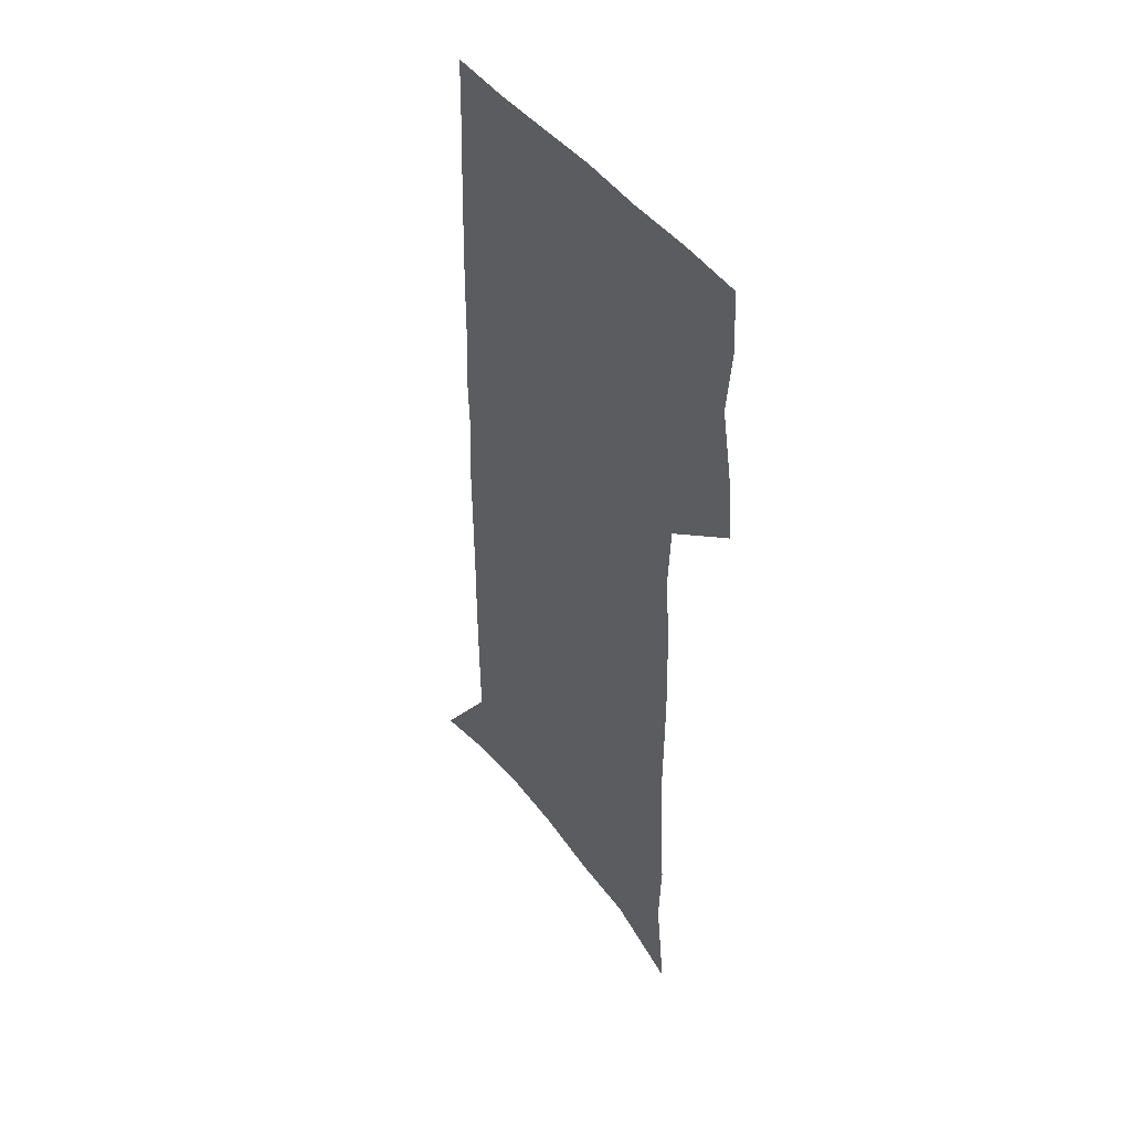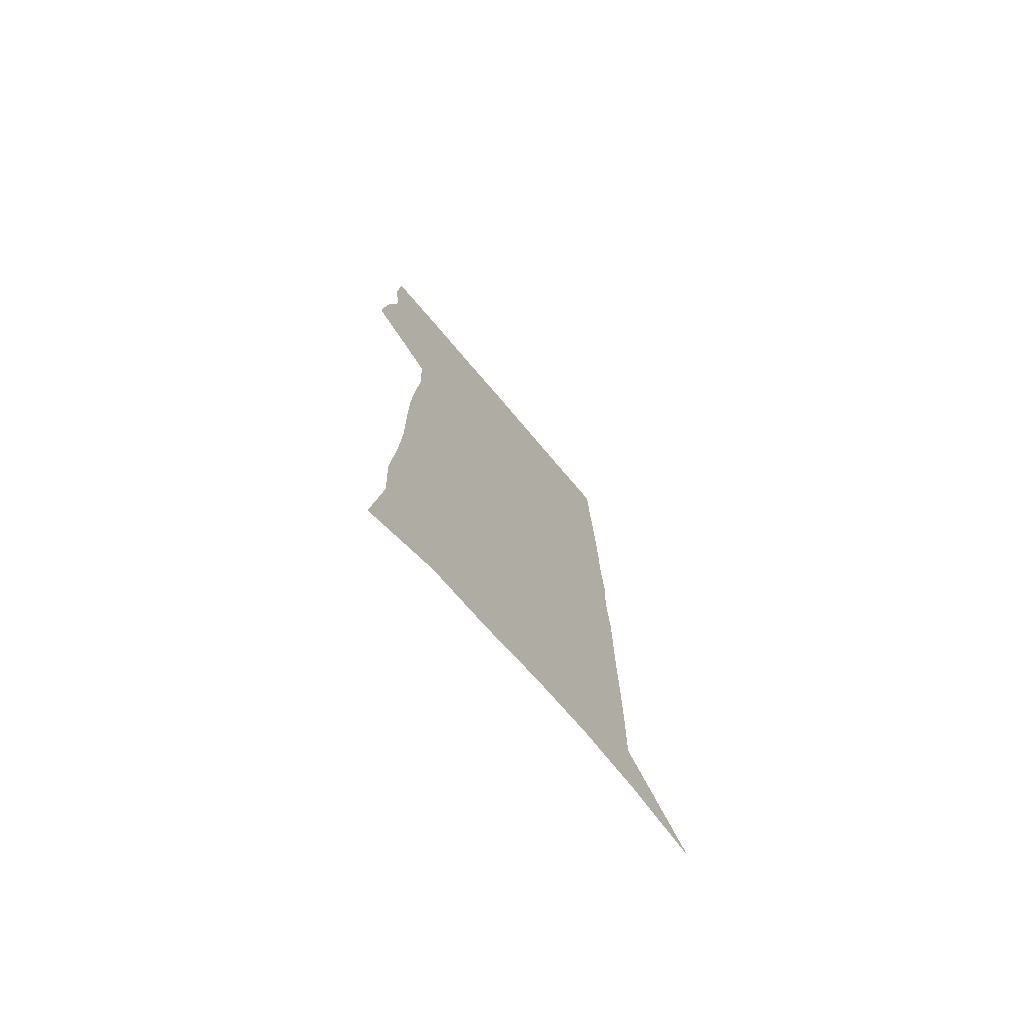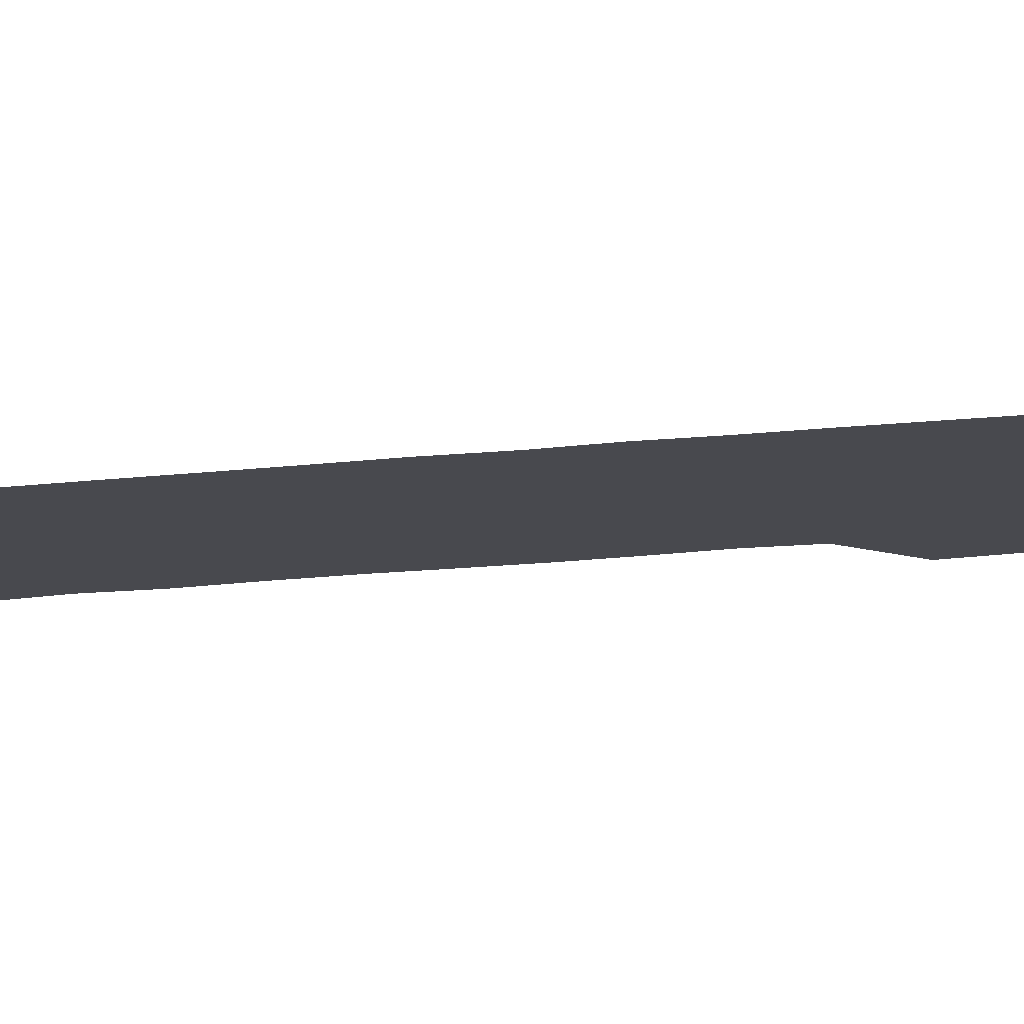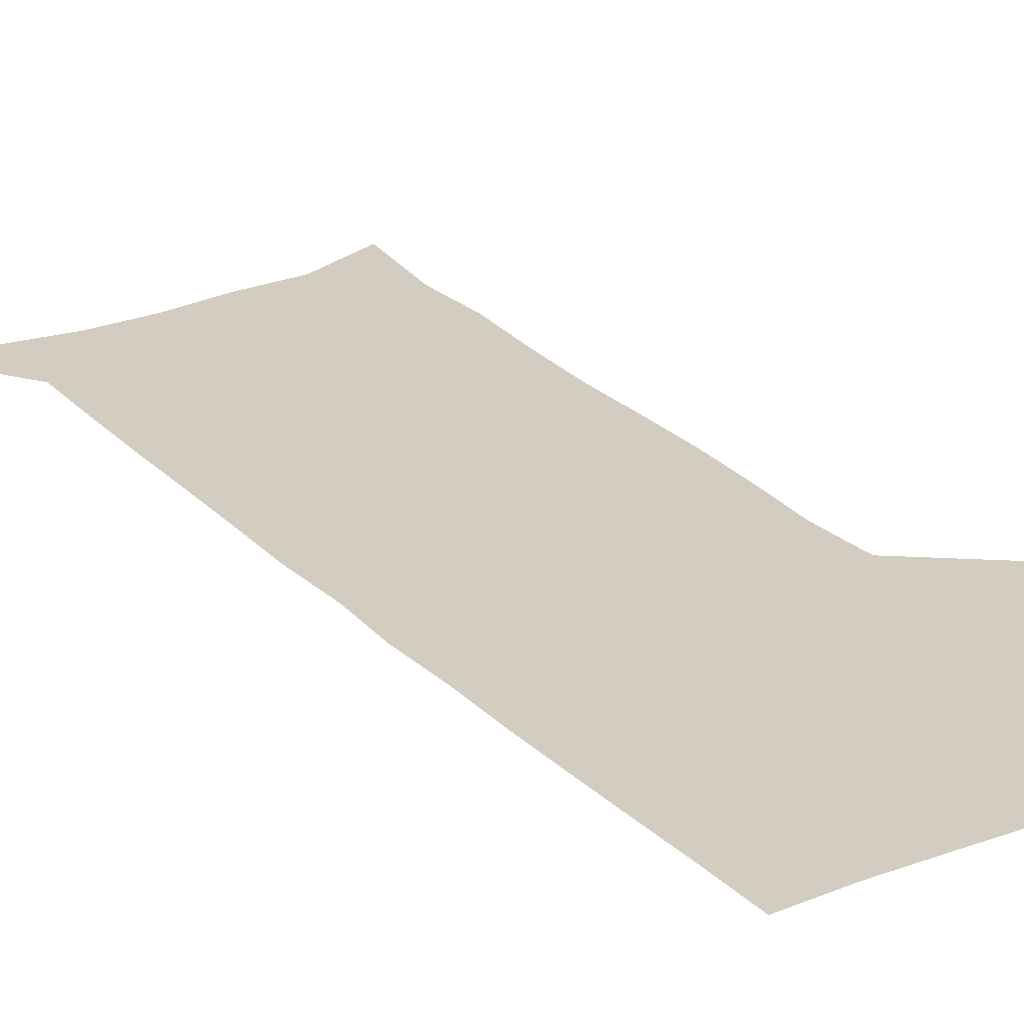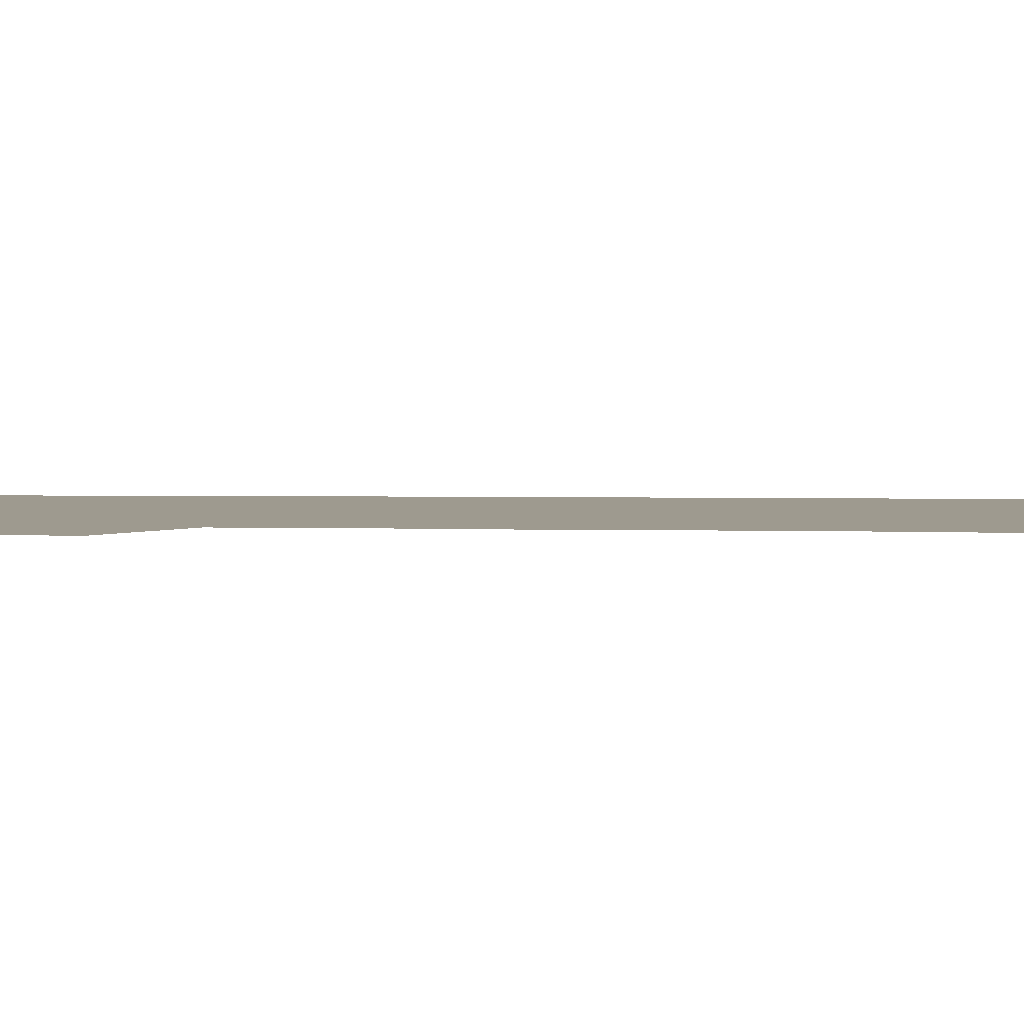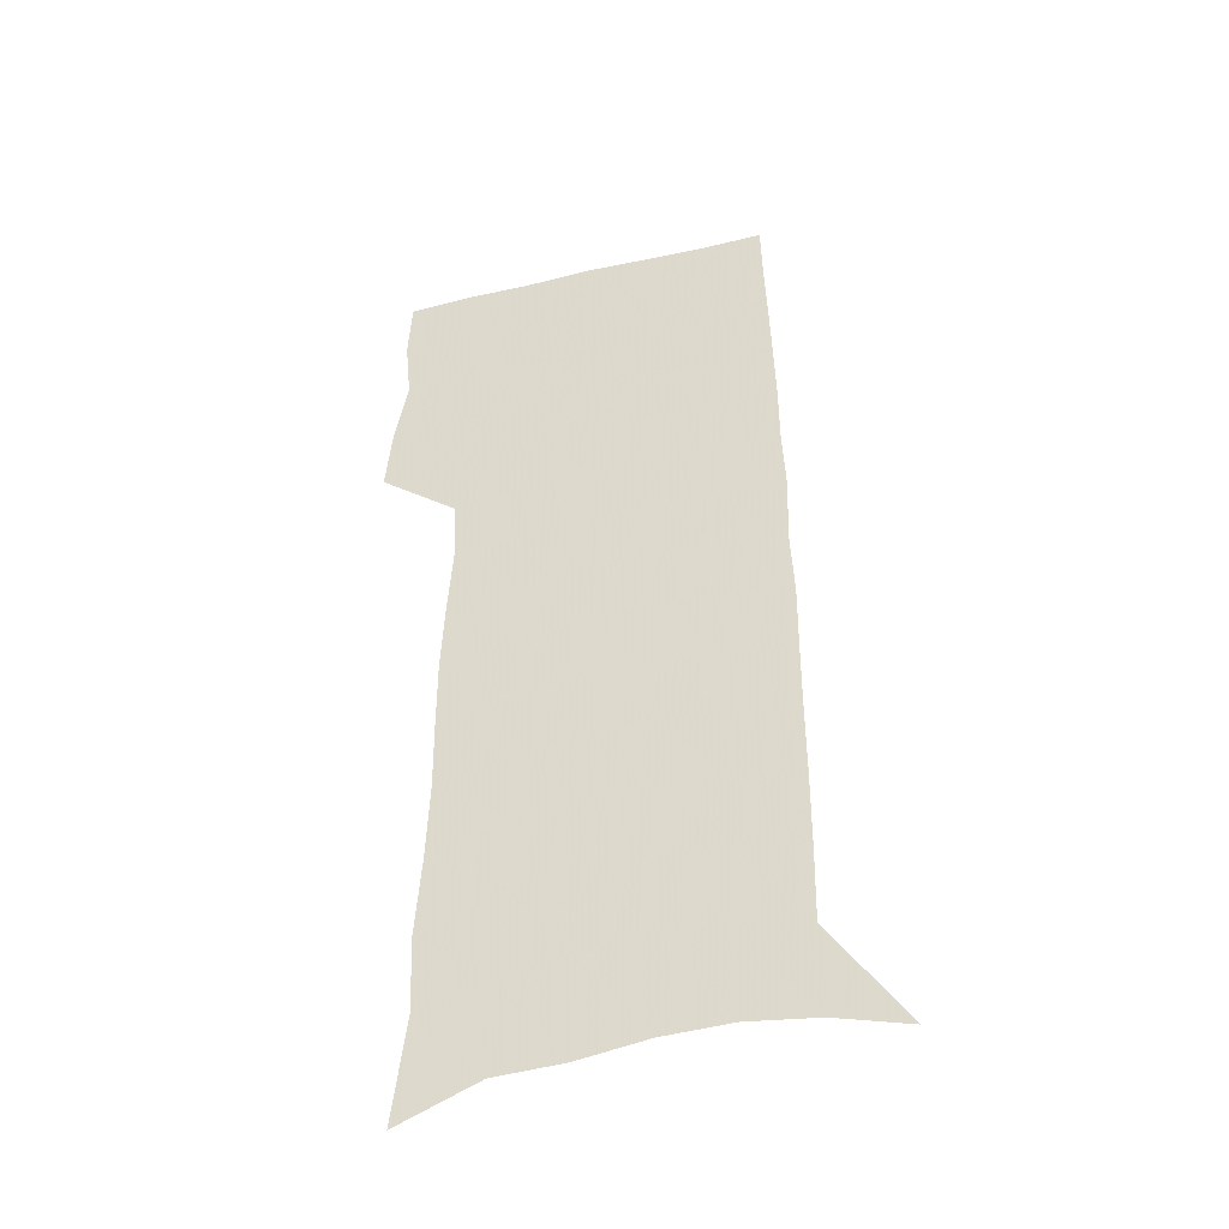
<metadata>
{"format":"obj","ext":"obj","renderer":"f3d","projection":"perspective","resolution":1024,"background":"white","views":[{"elev":46.8,"azim":-125.6,"up":"+Y"},{"elev":-74.6,"azim":-49.6,"up":"+Y"},{"elev":-12.6,"azim":107.2,"up":"+Z"},{"elev":24.6,"azim":147.8,"up":"+Z"},{"elev":3.7,"azim":-86.0,"up":"+Z"},{"elev":-43.0,"azim":15.5,"up":"+Y"}]}
</metadata>
<code>
v 479.5 447.5 0
v 482.1 476.3 0
v 487.6 505.8 0
v 484.8 534.4 0
v 486.2 561.6 0
v 503.6 119.8 0
v 509.2 166.4 0
v 507.8 199.5 0
v 510.3 235.8 0
v 511.6 269.2 0
v 511.2 300.3 0
v 511.2 331.1 0
v 512.6 362.2 0
v 514.7 393.3 0
v 513.4 421.6 0
v 517 450.9 0
v 515.2 478.2 0
v 517.8 505.9 0
v 517.7 533 0
v 514.3 562.9 0
v 538.8 134.5 0
v 541.5 176.2 0
v 544 213.6 0
v 544.3 246 0
v 543.9 276.8 0
v 544.2 307.7 0
v 544.3 337.8 0
v 544.3 367.2 0
v 544.7 396.4 0
v 546.1 425.2 0
v 547 452.7 0
v 546.7 479.3 0
v 546.7 505.8 0
v 547.1 531.7 0
v 543.3 562.4 0
v 568.7 135.9 0
v 571.1 181.1 0
v 573.6 221.1 0
v 573.2 250.3 0
v 573.2 281.2 0
v 573.1 311.3 0
v 573.2 341.1 0
v 573.5 370.4 0
v 573.8 398.9 0
v 574 426.5 0
v 574.5 453.8 0
v 573.8 480 0
v 573.8 506.2 0
v 573.3 532.5 0
v 570.8 563.6 0
v 598.9 140.6 0
v 600 186.3 0
v 600.6 219.2 0
v 600.7 249.9 0
v 600.7 282.6 0
v 600.7 311.9 0
v 600.8 343.7 0
v 600.7 371.7 0
v 600.8 399.3 0
v 600.9 426.7 0
v 600.6 454.2 0
v 600.4 480.5 0
v 600.2 506.7 0
v 599.8 532.3 0
v 598.7 562.5 0
v 628.6 141.8 0
v 628.5 181.7 0
v 628.3 217.7 0
v 628.4 249.6 0
v 628.3 281 0
v 628.6 310.9 0
v 628 342 0
v 627.7 371 0
v 628 398.7 0
v 628.1 426.4 0
v 627.4 454.1 0
v 627.1 480.8 0
v 626.9 507.4 0
v 626.2 533.9 0
v 626.3 561.6 0
v 658.4 138.3 0
v 657.8 177.2 0
v 658.3 210.9 0
v 658.5 243.4 0
v 658.3 275.5 0
v 658.4 306.2 0
v 658.7 336.6 0
v 657.2 367.6 0
v 658.3 395.9 0
v 656.9 425.1 0
v 656.8 453.1 0
v 656.1 480.8 0
v 655.2 508.2 0
v 654.2 535.3 0
v 653.7 562.2 0
v 689.9 130 0
v 691 571 0
v 691 601 0
f 15 16 1
f 1 16 2
f 16 17 2
f 2 17 3
f 17 18 3
f 3 18 4
f 18 19 4
f 4 19 5
f 19 20 5
f 6 21 7
f 21 22 7
f 7 22 8
f 22 23 8
f 8 23 9
f 23 24 9
f 9 24 10
f 24 25 10
f 10 25 11
f 25 26 11
f 11 26 12
f 26 27 12
f 12 27 13
f 27 28 13
f 13 28 14
f 28 29 14
f 14 29 15
f 29 30 15
f 15 30 16
f 30 31 16
f 16 31 17
f 31 32 17
f 17 32 18
f 32 33 18
f 18 33 19
f 33 34 19
f 19 34 20
f 34 35 20
f 21 36 22
f 36 37 22
f 22 37 23
f 37 38 23
f 23 38 24
f 38 39 24
f 24 39 25
f 39 40 25
f 25 40 26
f 40 41 26
f 26 41 27
f 41 42 27
f 27 42 28
f 42 43 28
f 28 43 29
f 43 44 29
f 29 44 30
f 44 45 30
f 30 45 31
f 45 46 31
f 31 46 32
f 46 47 32
f 32 47 33
f 47 48 33
f 33 48 34
f 48 49 34
f 34 49 35
f 49 50 35
f 36 51 37
f 51 52 37
f 37 52 38
f 52 53 38
f 38 53 39
f 53 54 39
f 39 54 40
f 54 55 40
f 40 55 41
f 55 56 41
f 41 56 42
f 56 57 42
f 42 57 43
f 57 58 43
f 43 58 44
f 58 59 44
f 44 59 45
f 59 60 45
f 45 60 46
f 60 61 46
f 46 61 47
f 61 62 47
f 47 62 48
f 62 63 48
f 48 63 49
f 63 64 49
f 49 64 50
f 64 65 50
f 51 66 52
f 66 67 52
f 52 67 53
f 67 68 53
f 53 68 54
f 68 69 54
f 54 69 55
f 69 70 55
f 55 70 56
f 70 71 56
f 56 71 57
f 71 72 57
f 57 72 58
f 72 73 58
f 58 73 59
f 73 74 59
f 59 74 60
f 74 75 60
f 60 75 61
f 75 76 61
f 61 76 62
f 76 77 62
f 62 77 63
f 77 78 63
f 63 78 64
f 78 79 64
f 64 79 65
f 79 80 65
f 66 81 67
f 81 82 67
f 67 82 68
f 82 83 68
f 68 83 69
f 83 84 69
f 69 84 70
f 84 85 70
f 70 85 71
f 85 86 71
f 71 86 72
f 86 87 72
f 72 87 73
f 87 88 73
f 73 88 74
f 88 89 74
f 74 89 75
f 89 90 75
f 75 90 76
f 90 91 76
f 76 91 77
f 91 92 77
f 77 92 78
f 92 93 78
f 78 93 79
f 93 94 79
f 79 94 80
f 94 95 80
f 81 96 82

</code>
